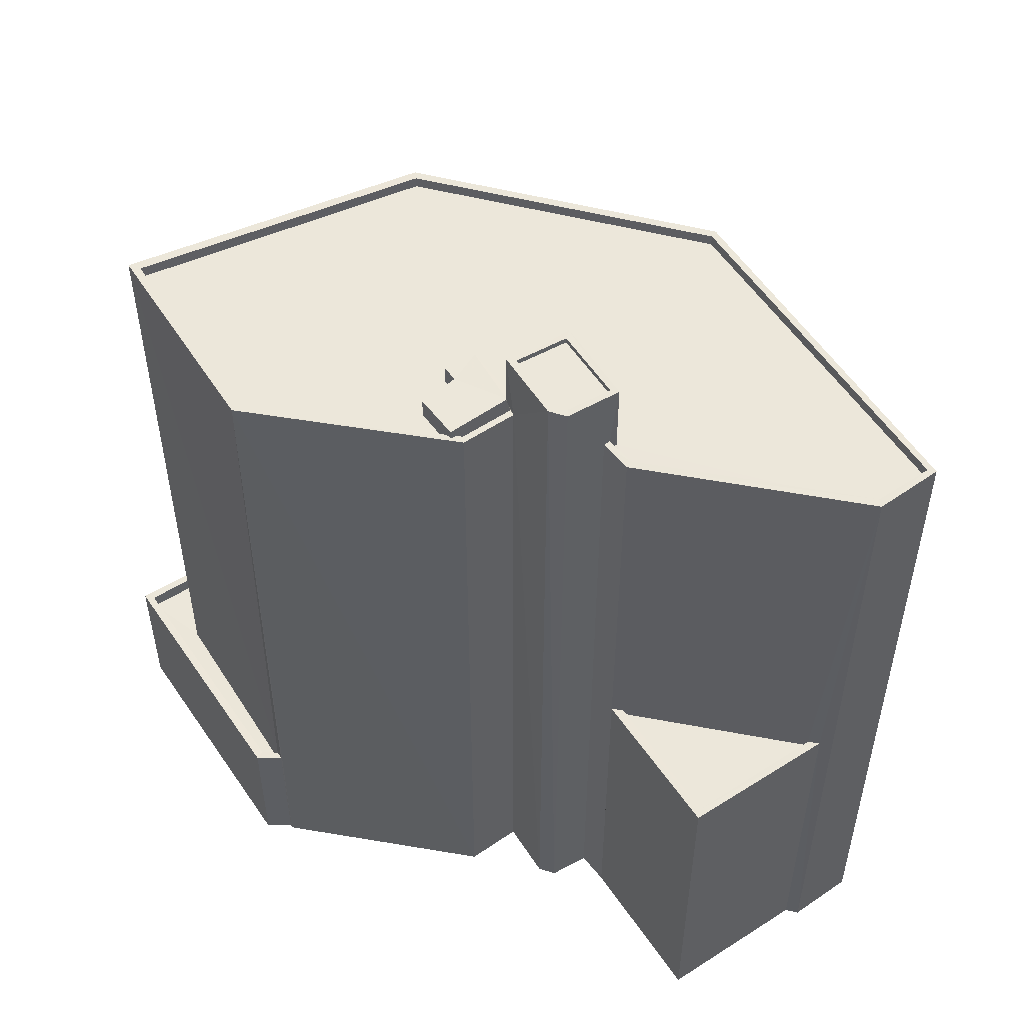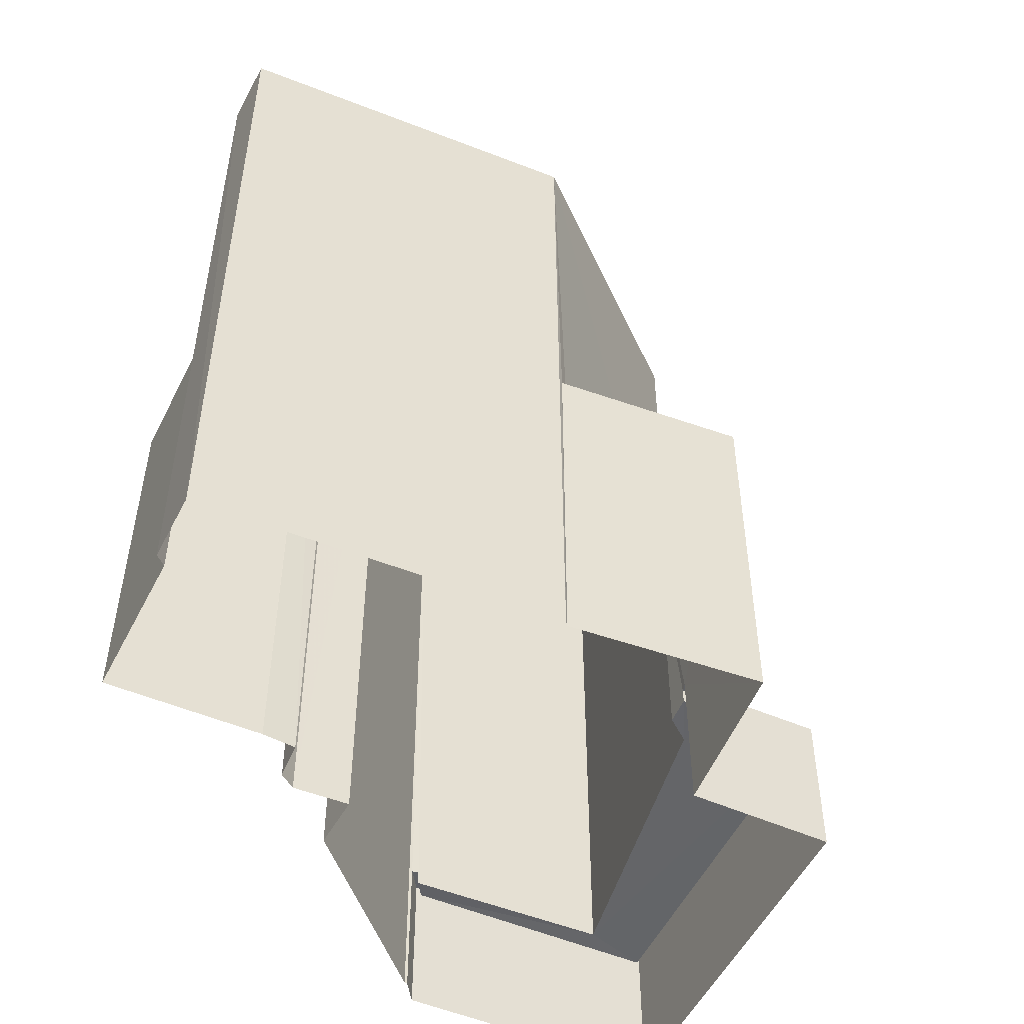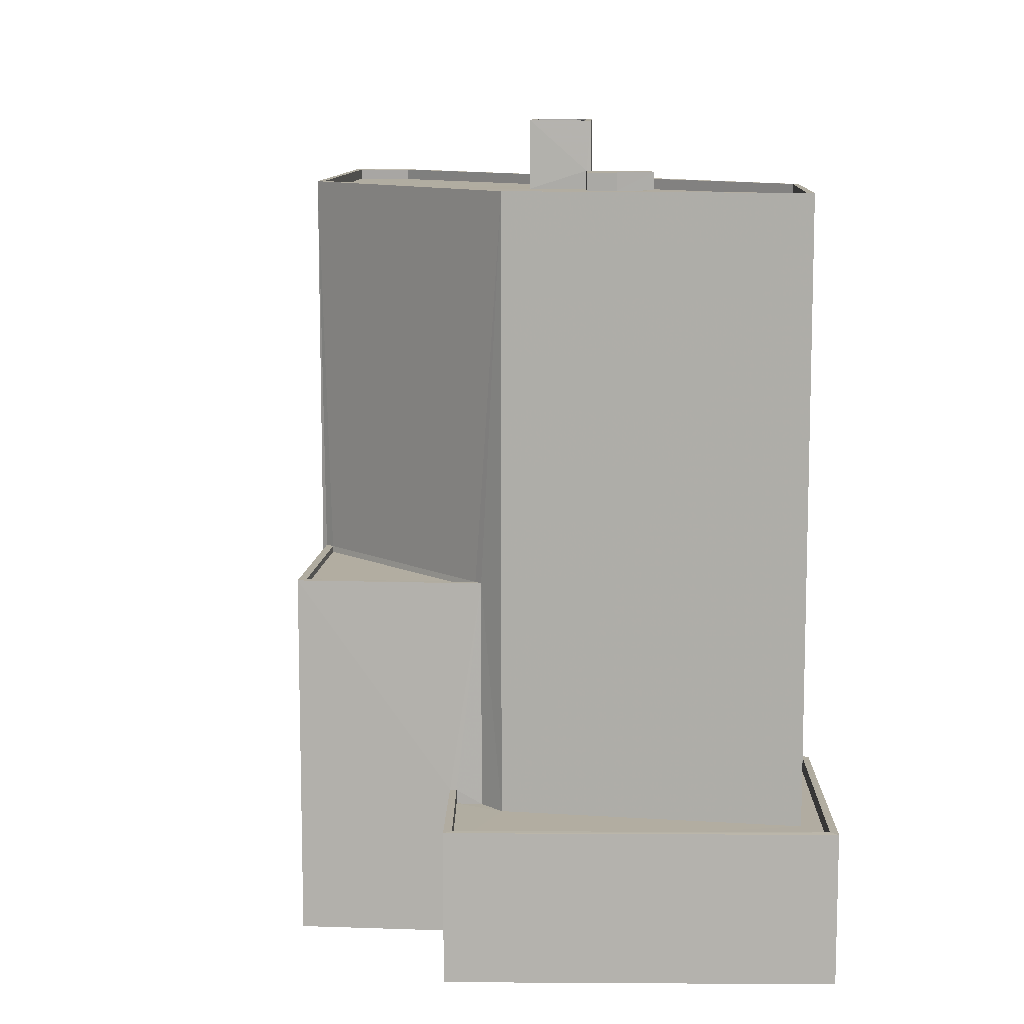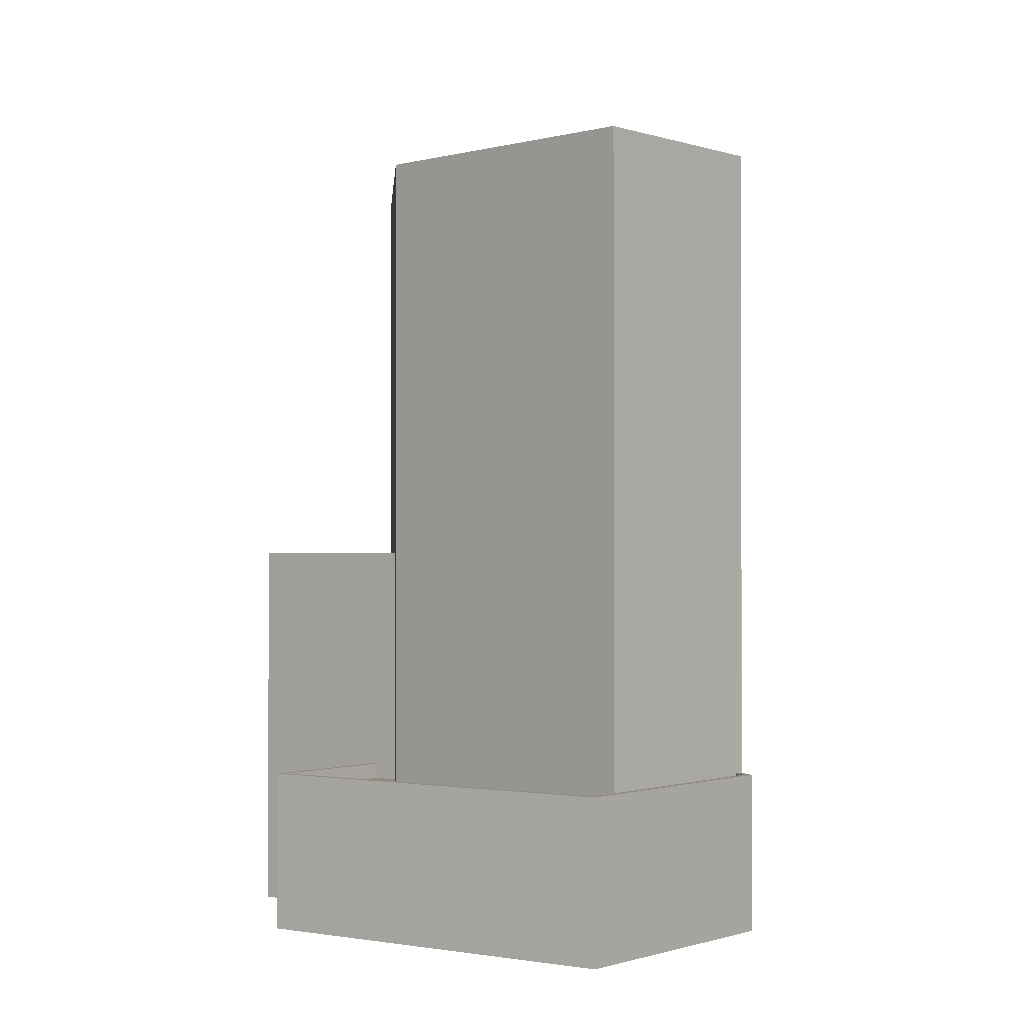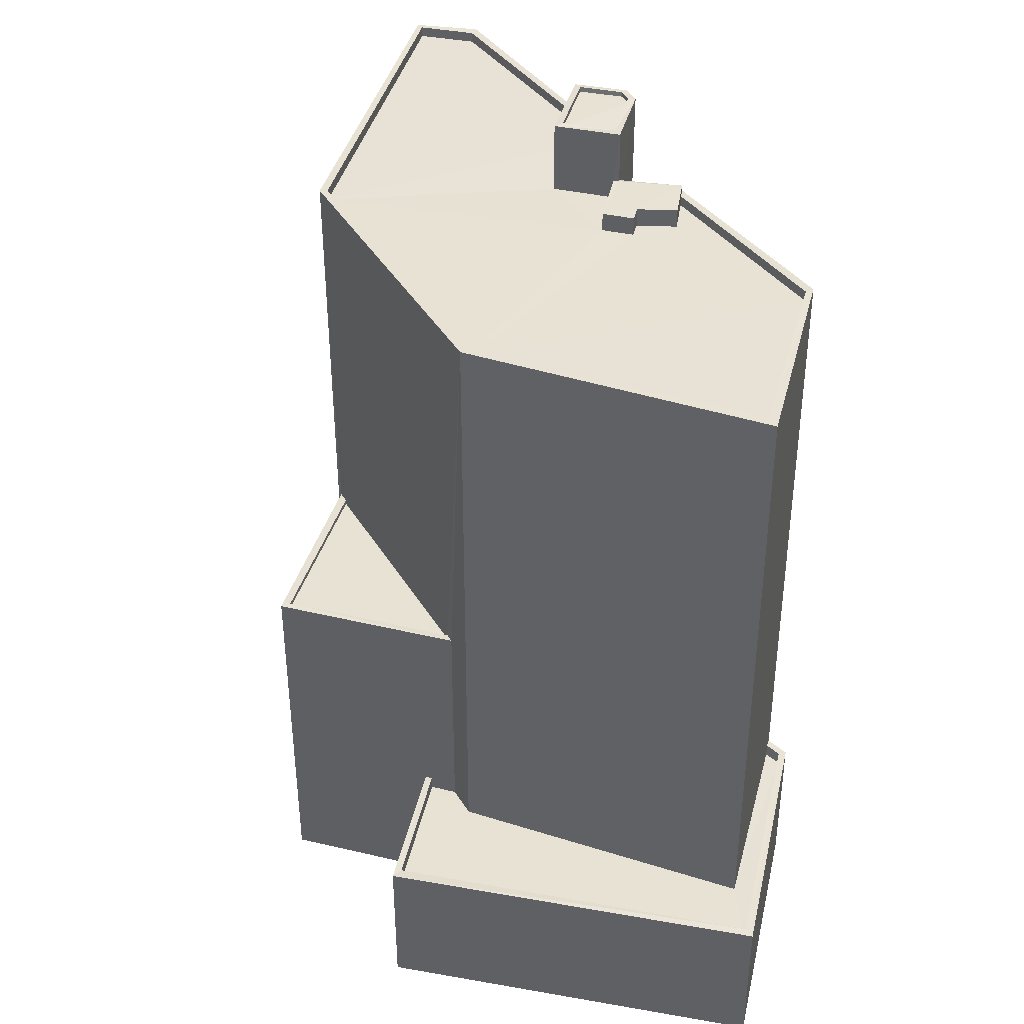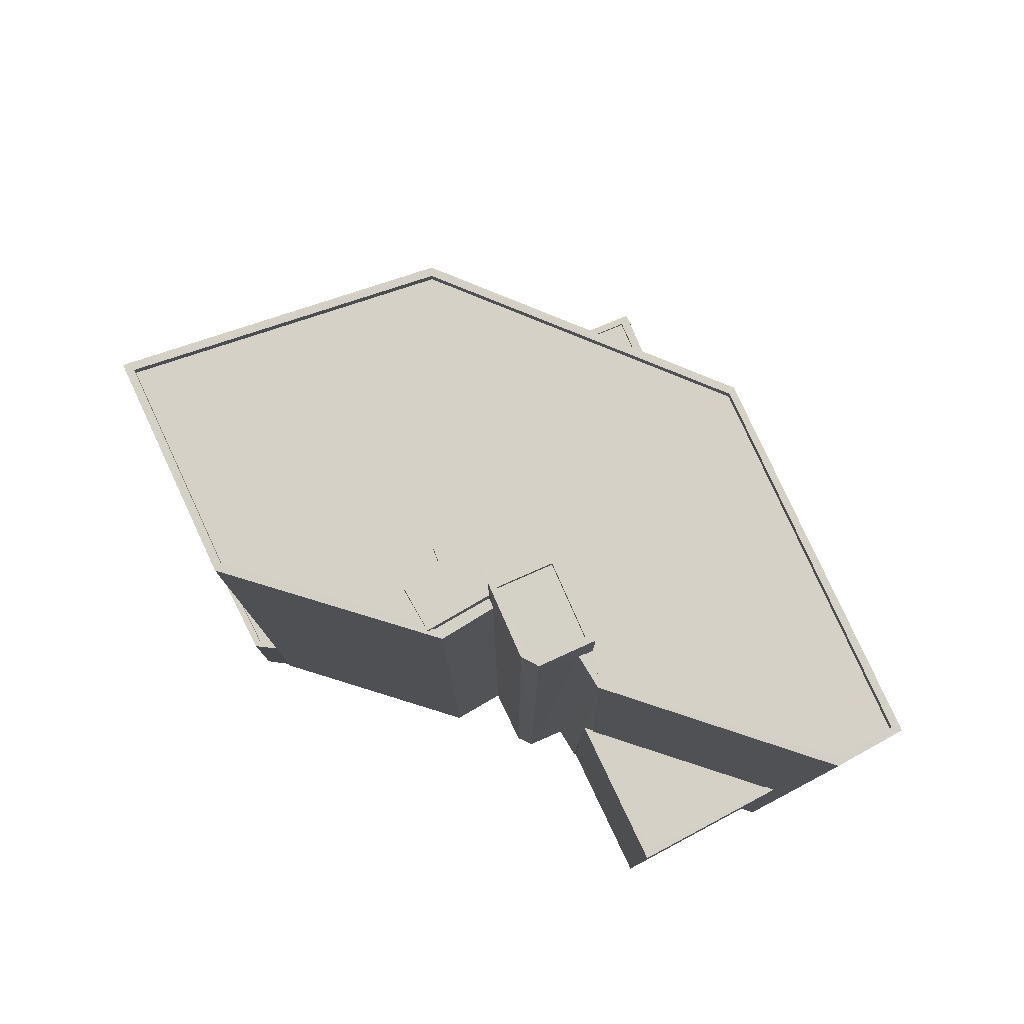
<metadata>
{"format":"obj","ext":"obj","renderer":"f3d","projection":"perspective","resolution":1024,"background":"white","views":[{"elev":52.6,"azim":-70.2,"up":"+Z"},{"elev":-51.4,"azim":28.4,"up":"+Z"},{"elev":10.3,"azim":144.3,"up":"+Z"},{"elev":-1.0,"azim":-179.6,"up":"+Z"},{"elev":40.7,"azim":155.9,"up":"+Z"},{"elev":79.6,"azim":-63.3,"up":"+Z"}]}
</metadata>
<code>
v 1.195e+05 7.865e+05 25.13
v 1.195e+05 7.865e+05 25.13
v 1.195e+05 7.865e+05 25.13
v 1.195e+05 7.865e+05 25.13
v 1.195e+05 7.865e+05 25.13
v 1.195e+05 7.865e+05 25.14
v 1.195e+05 7.865e+05 25.14
v 1.195e+05 7.865e+05 25.14
v 1.195e+05 7.865e+05 25.13
v 1.195e+05 7.865e+05 25.14
v 1.195e+05 7.865e+05 25.14
v 1.195e+05 7.865e+05 25.13
v 1.195e+05 7.865e+05 25.13
v 1.195e+05 7.865e+05 25.12
v 1.195e+05 7.865e+05 25.13
v 1.195e+05 7.865e+05 25.13
v 1.195e+05 7.865e+05 25.13
v 1.195e+05 7.865e+05 25.13
v 1.195e+05 7.865e+05 25.13
v 1.195e+05 7.865e+05 25.13
v 1.195e+05 7.865e+05 39.67
v 1.195e+05 7.865e+05 39.68
v 1.195e+05 7.865e+05 39.68
v 1.195e+05 7.865e+05 39.92
v 1.195e+05 7.865e+05 39.93
v 1.195e+05 7.865e+05 39.93
v 1.195e+05 7.865e+05 39.93
v 1.195e+05 7.865e+05 39.93
v 1.195e+05 7.865e+05 39.92
v 1.195e+05 7.865e+05 56.02
v 1.195e+05 7.865e+05 56.03
v 1.195e+05 7.865e+05 56.02
v 1.195e+05 7.865e+05 56.01
v 1.195e+05 7.865e+05 56.02
v 1.195e+05 7.865e+05 56.02
v 1.195e+05 7.865e+05 56.02
v 1.195e+05 7.865e+05 56.02
v 1.195e+05 7.865e+05 56.02
v 1.195e+05 7.865e+05 56.02
v 1.195e+05 7.865e+05 56.02
v 1.195e+05 7.865e+05 56.02
v 1.195e+05 7.865e+05 56.02
v 1.195e+05 7.865e+05 56.02
v 1.195e+05 7.865e+05 56.02
v 1.195e+05 7.865e+05 56.02
v 1.195e+05 7.865e+05 56.02
v 1.195e+05 7.865e+05 56.02
v 1.195e+05 7.865e+05 56.02
v 1.195e+05 7.865e+05 56.02
v 1.195e+05 7.865e+05 56.47
v 1.195e+05 7.865e+05 56.46
v 1.195e+05 7.865e+05 56.47
v 1.195e+05 7.865e+05 56.47
v 1.195e+05 7.865e+05 56.47
v 1.195e+05 7.865e+05 56.46
v 1.195e+05 7.865e+05 56.47
v 1.195e+05 7.865e+05 56.48
v 1.195e+05 7.865e+05 56.47
v 1.195e+05 7.865e+05 56.47
v 1.195e+05 7.865e+05 56.48
v 1.195e+05 7.865e+05 56.47
v 1.195e+05 7.865e+05 56.47
v 1.195e+05 7.865e+05 56.47
v 1.195e+05 7.865e+05 56.47
v 1.195e+05 7.865e+05 56.47
v 1.195e+05 7.865e+05 56.47
v 1.195e+05 7.865e+05 56.47
v 1.195e+05 7.865e+05 56.47
v 1.195e+05 7.865e+05 56.47
v 1.195e+05 7.865e+05 56.47
v 1.195e+05 7.865e+05 56.48
v 1.195e+05 7.865e+05 56.47
v 1.195e+05 7.865e+05 56.82
v 1.195e+05 7.865e+05 56.82
v 1.195e+05 7.865e+05 56.82
v 1.195e+05 7.865e+05 56.82
v 1.195e+05 7.865e+05 56.82
v 1.195e+05 7.865e+05 56.82
v 1.195e+05 7.865e+05 56.82
v 1.195e+05 7.865e+05 56.82
v 1.195e+05 7.865e+05 59.06
v 1.195e+05 7.865e+05 59.06
v 1.195e+05 7.865e+05 59.06
v 1.195e+05 7.865e+05 59.06
v 1.195e+05 7.865e+05 59.06
v 1.195e+05 7.865e+05 59.06
v 1.195e+05 7.865e+05 58.81
v 1.195e+05 7.865e+05 58.81
v 1.195e+05 7.865e+05 58.81
v 1.195e+05 7.865e+05 58.81
v 1.195e+05 7.865e+05 58.81
v 1.195e+05 7.865e+05 59.06
v 1.195e+05 7.865e+05 59.06
v 1.195e+05 7.865e+05 59.06
v 1.195e+05 7.865e+05 59.06
v 1.195e+05 7.865e+05 40.03
v 1.195e+05 7.865e+05 40.02
v 1.195e+05 7.865e+05 40.02
v 1.195e+05 7.865e+05 40.27
v 1.195e+05 7.865e+05 40.27
v 1.195e+05 7.865e+05 40.28
v 1.195e+05 7.865e+05 40.27
v 1.195e+05 7.865e+05 40.27
v 1.195e+05 7.865e+05 40.28
v 1.195e+05 7.865e+05 30.77
v 1.195e+05 7.865e+05 30.77
v 1.195e+05 7.865e+05 30.77
v 1.195e+05 7.865e+05 30.78
v 1.195e+05 7.865e+05 30.78
v 1.195e+05 7.865e+05 30.78
v 1.195e+05 7.865e+05 30.76
v 1.195e+05 7.865e+05 30.78
v 1.195e+05 7.865e+05 31.37
v 1.195e+05 7.865e+05 31.37
v 1.195e+05 7.865e+05 31.36
v 1.195e+05 7.865e+05 31.38
v 1.195e+05 7.865e+05 31.38
v 1.195e+05 7.865e+05 31.38
v 1.195e+05 7.865e+05 31.36
v 1.195e+05 7.865e+05 31.38
v 1.195e+05 7.865e+05 31.38
v 1.195e+05 7.865e+05 31.38
f 1 2 3
f 1 4 5
f 6 7 8
f 9 4 1
f 10 11 6
f 12 13 8
f 14 15 13
f 16 15 9
f 17 16 18
f 19 10 6
f 19 16 17
f 16 3 20
f 9 1 3
f 13 6 8
f 13 15 19
f 16 9 3
f 19 15 16
f 13 19 6
f 21 22 23
f 24 25 26
f 26 25 27
f 27 25 28
f 24 29 25
f 30 31 32
f 33 32 34
f 31 35 36
f 37 38 39
f 38 33 39
f 37 39 40
f 39 41 40
f 42 34 43
f 33 42 39
f 44 36 45
f 32 44 34
f 32 31 44
f 42 33 34
f 44 31 36
f 46 47 48
f 46 49 47
f 50 51 52
f 53 50 52
f 51 54 55
f 56 54 57
f 58 59 60
f 60 56 57
f 53 61 62
f 63 62 64
f 58 65 66
f 63 64 67
f 66 65 68
f 55 54 69
f 62 61 64
f 70 71 60
f 51 55 52
f 53 52 61
f 69 54 56
f 71 56 60
f 59 70 60
f 58 72 59
f 58 66 72
f 73 74 75
f 76 73 77
f 75 78 79
f 77 79 80
f 73 75 77
f 77 75 79
f 81 82 83
f 84 81 83
f 84 83 85
f 82 86 83
f 87 88 89
f 89 90 91
f 89 88 90
f 84 85 92
f 82 93 86
f 85 94 92
f 92 94 93
f 95 93 82
f 92 93 95
f 96 97 98
f 99 100 101
f 102 100 103
f 104 99 101
f 103 100 99
f 105 106 107
f 108 109 110
f 106 111 107
f 110 109 112
f 109 111 112
f 107 111 109
f 113 114 115
f 116 117 118
f 114 119 115
f 118 120 121
f 120 119 121
f 115 119 120
f 118 122 120
f 118 117 122
f 21 23 25
f 29 21 25
f 22 25 23
f 22 28 25
f 3 2 26
f 27 3 26
f 1 26 2
f 1 24 26
f 3 27 20
f 27 62 20
f 62 29 53
f 5 24 1
f 53 24 5
f 28 22 21
f 28 21 29
f 29 24 53
f 28 62 27
f 62 28 29
f 16 20 62
f 63 16 62
f 58 10 19
f 65 58 19
f 60 11 10
f 58 60 10
f 117 57 109
f 57 117 60
f 60 116 11
f 109 108 117
f 11 116 6
f 117 116 60
f 4 53 5
f 4 50 53
f 105 107 101
f 15 102 9
f 107 54 101
f 9 102 51
f 104 54 51
f 97 96 104
f 103 97 104
f 102 103 51
f 101 54 104
f 103 104 51
f 9 51 50
f 4 9 50
f 107 109 57
f 54 107 57
f 61 38 37
f 61 52 38
f 64 37 40
f 64 61 37
f 41 64 40
f 41 67 64
f 48 66 68
f 48 47 66
f 72 66 47
f 49 72 47
f 35 71 70
f 35 31 71
f 71 31 30
f 56 71 30
f 56 30 32
f 69 56 32
f 69 32 33
f 55 69 33
f 52 33 38
f 52 55 33
f 36 70 78
f 78 70 79
f 36 35 70
f 79 70 59
f 45 36 78
f 75 45 78
f 44 45 75
f 74 44 75
f 34 44 74
f 73 34 74
f 76 34 73
f 76 43 34
f 49 46 72
f 46 80 72
f 72 79 59
f 72 80 79
f 77 80 86
f 86 65 83
f 83 65 17
f 65 19 17
f 68 46 48
f 80 46 68
f 80 68 65
f 80 65 86
f 83 17 18
f 85 83 18
f 85 18 63
f 18 16 63
f 94 85 63
f 39 94 67
f 41 39 67
f 67 94 63
f 76 93 42
f 42 43 76
f 86 93 76
f 77 86 76
f 42 94 39
f 42 93 94
f 84 88 87
f 84 92 88
f 81 87 89
f 81 84 87
f 81 89 91
f 82 81 91
f 82 91 90
f 95 82 90
f 92 90 88
f 92 95 90
f 104 98 99
f 104 96 98
f 103 99 98
f 97 103 98
f 14 100 102
f 15 14 102
f 106 105 113
f 13 114 14
f 105 101 113
f 14 114 100
f 114 101 100
f 113 101 114
f 118 7 6
f 116 118 6
f 118 121 8
f 7 118 8
f 121 119 12
f 8 121 12
f 12 119 114
f 13 12 114
f 113 111 106
f 113 115 111
f 108 110 122
f 117 108 122
f 122 110 112
f 120 122 112
f 111 120 112
f 111 115 120

</code>
